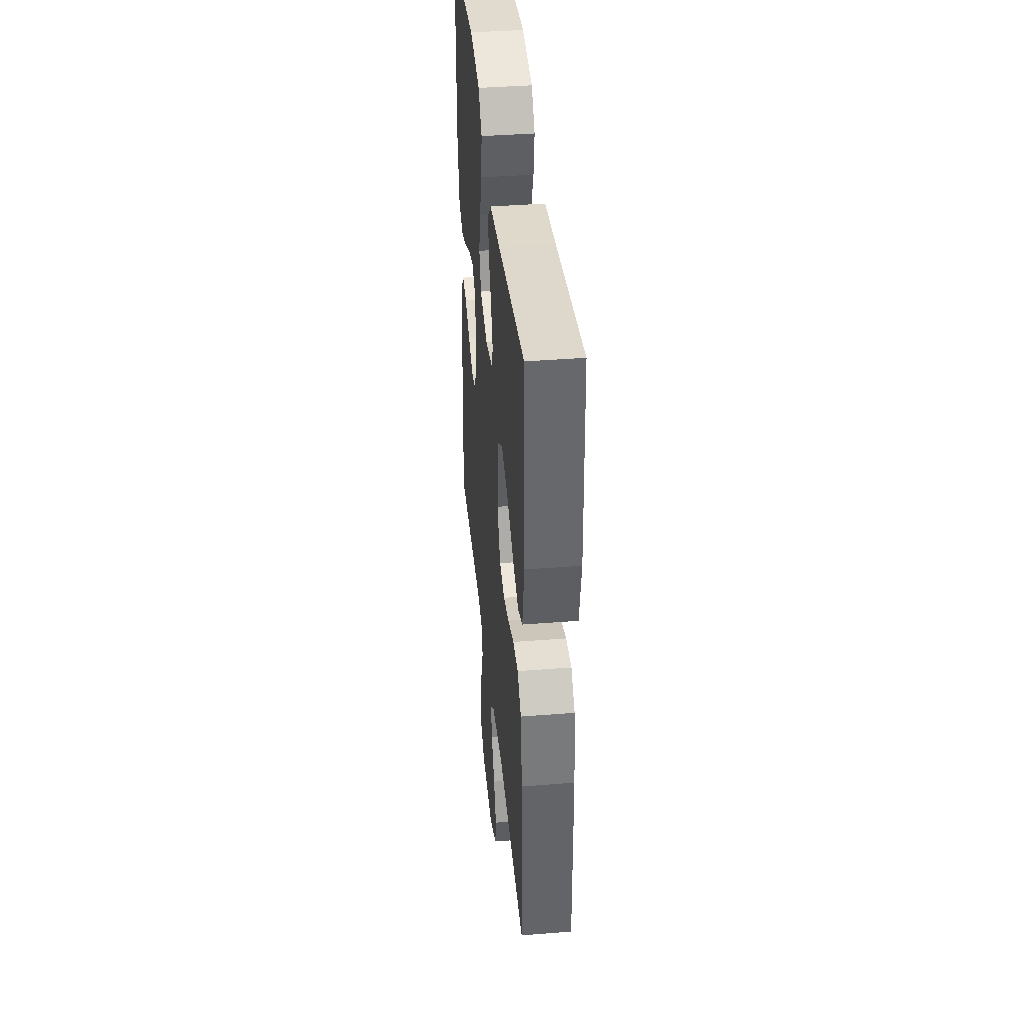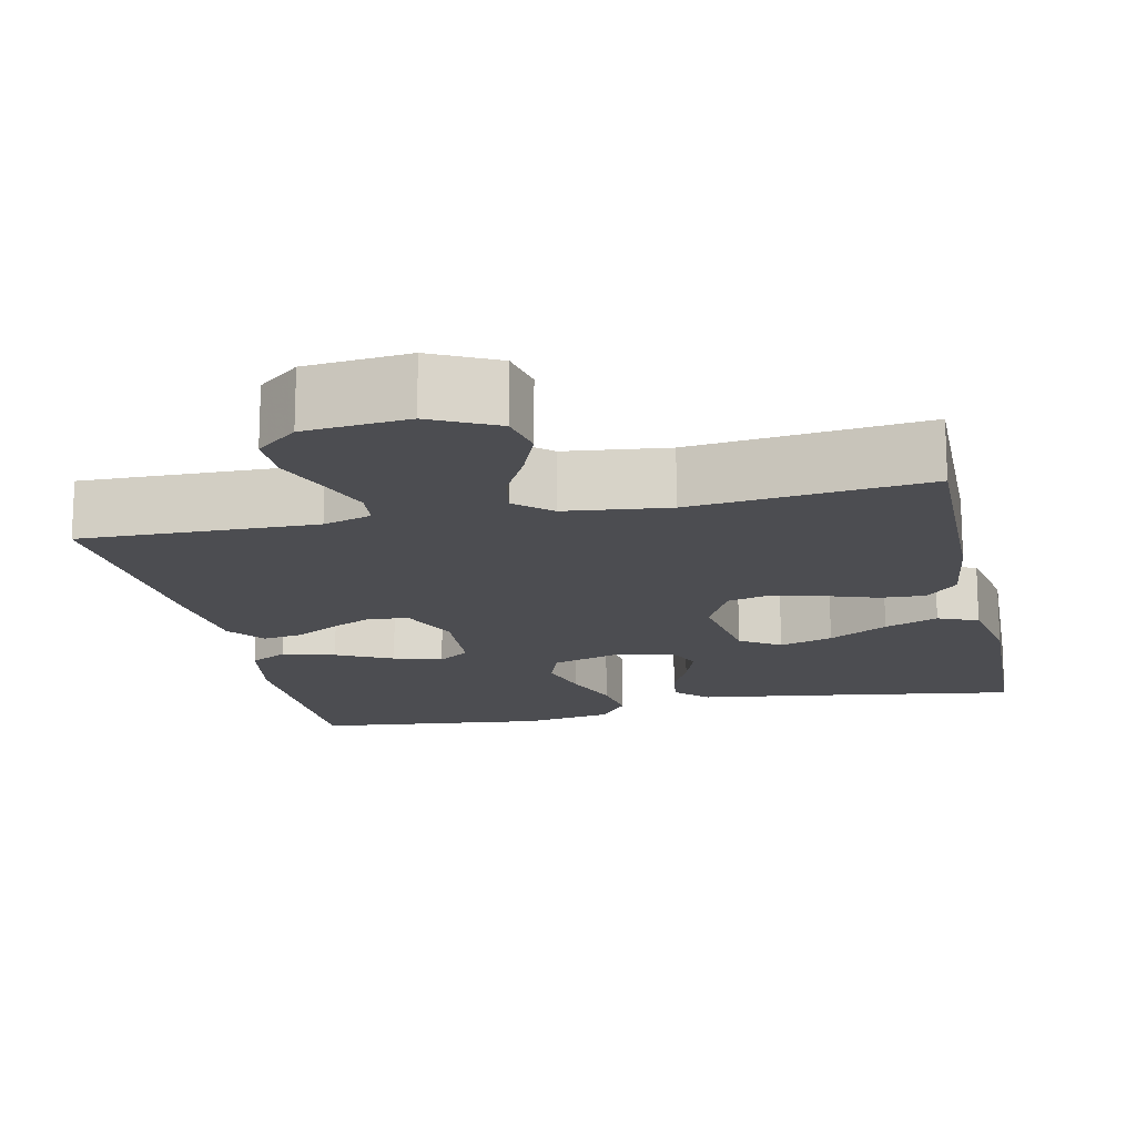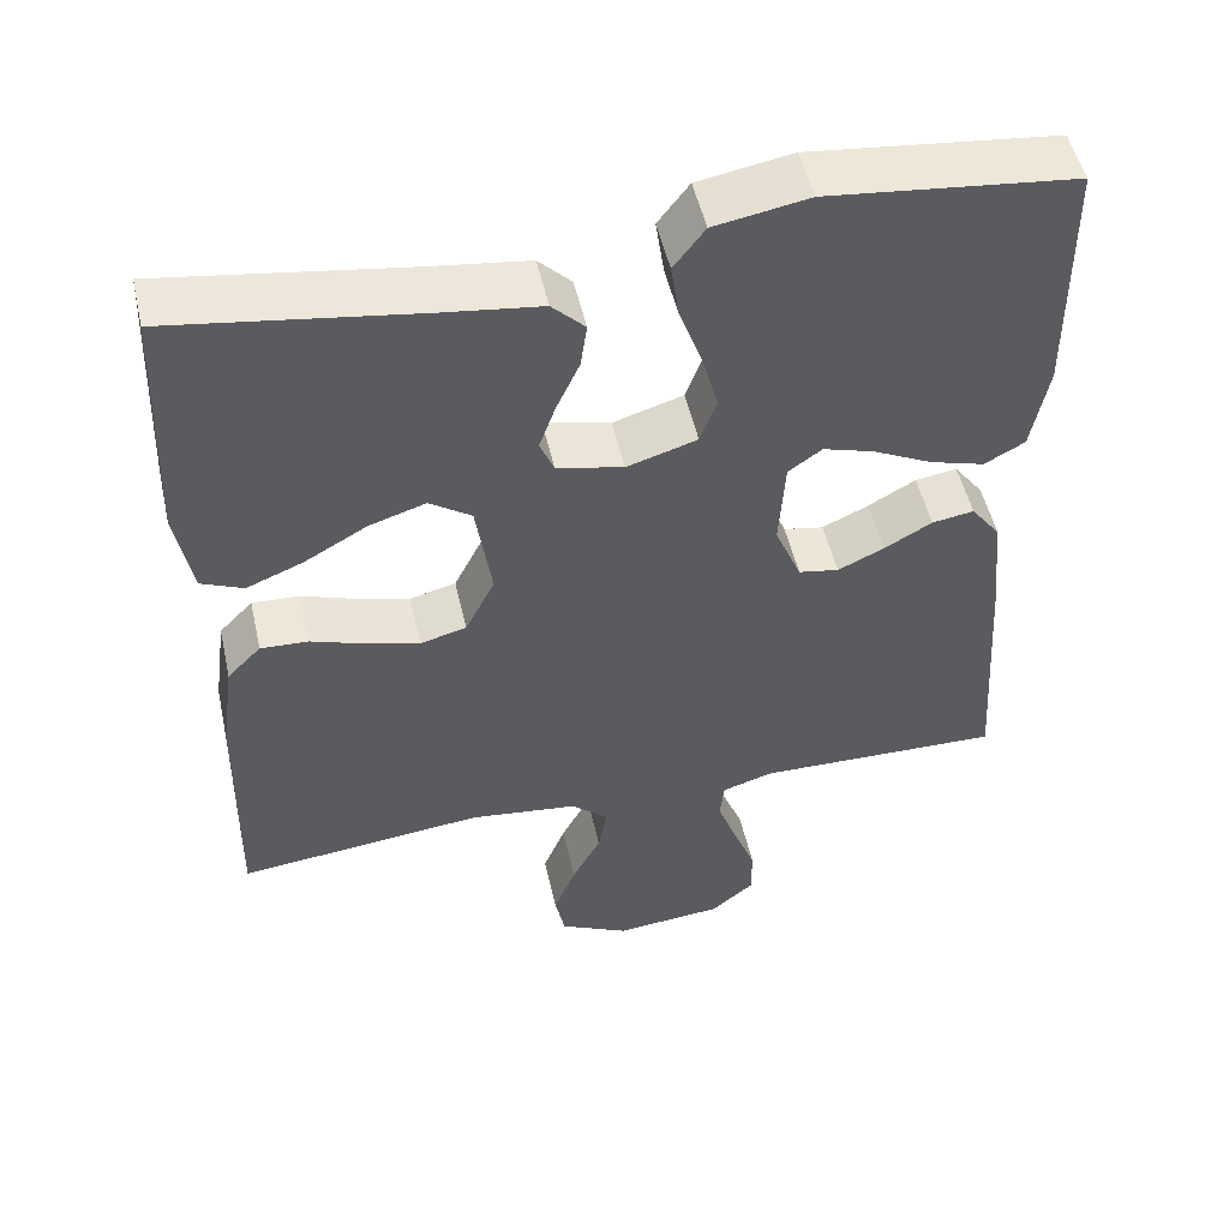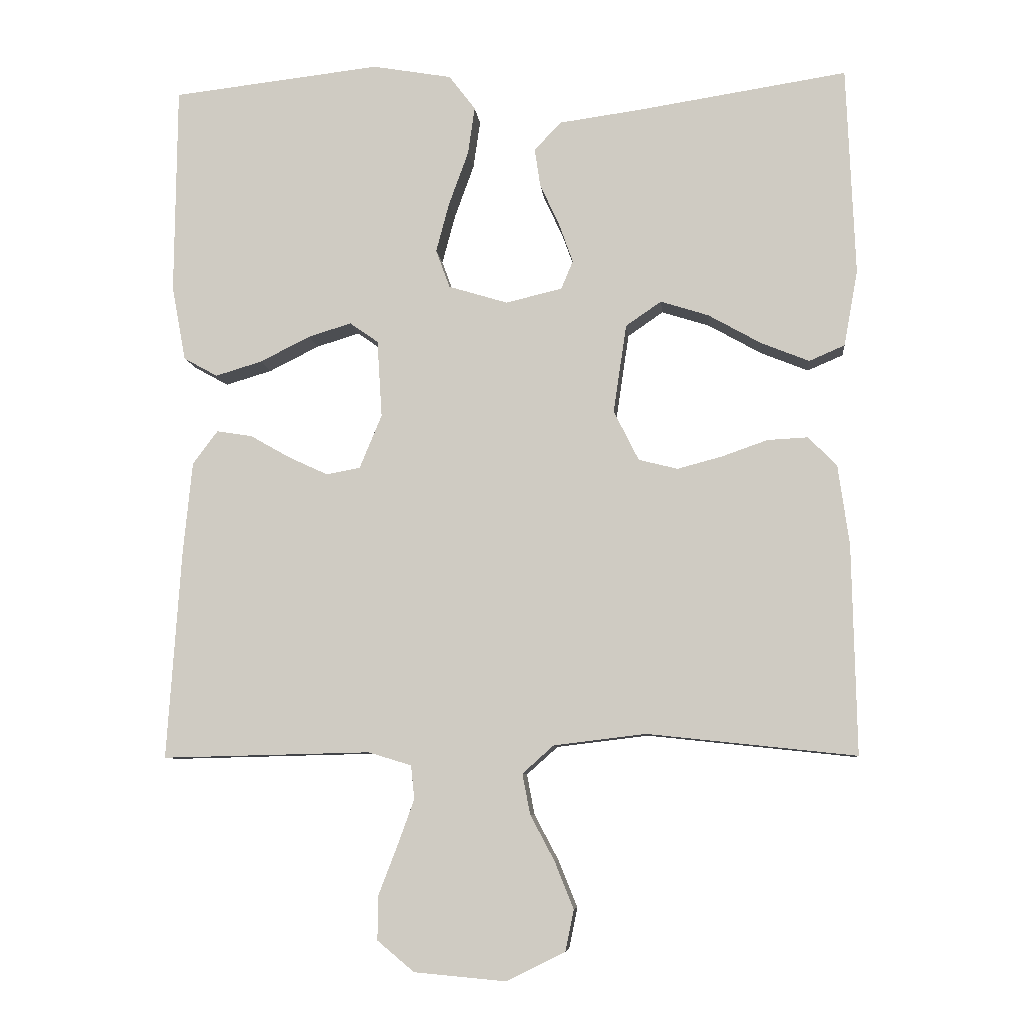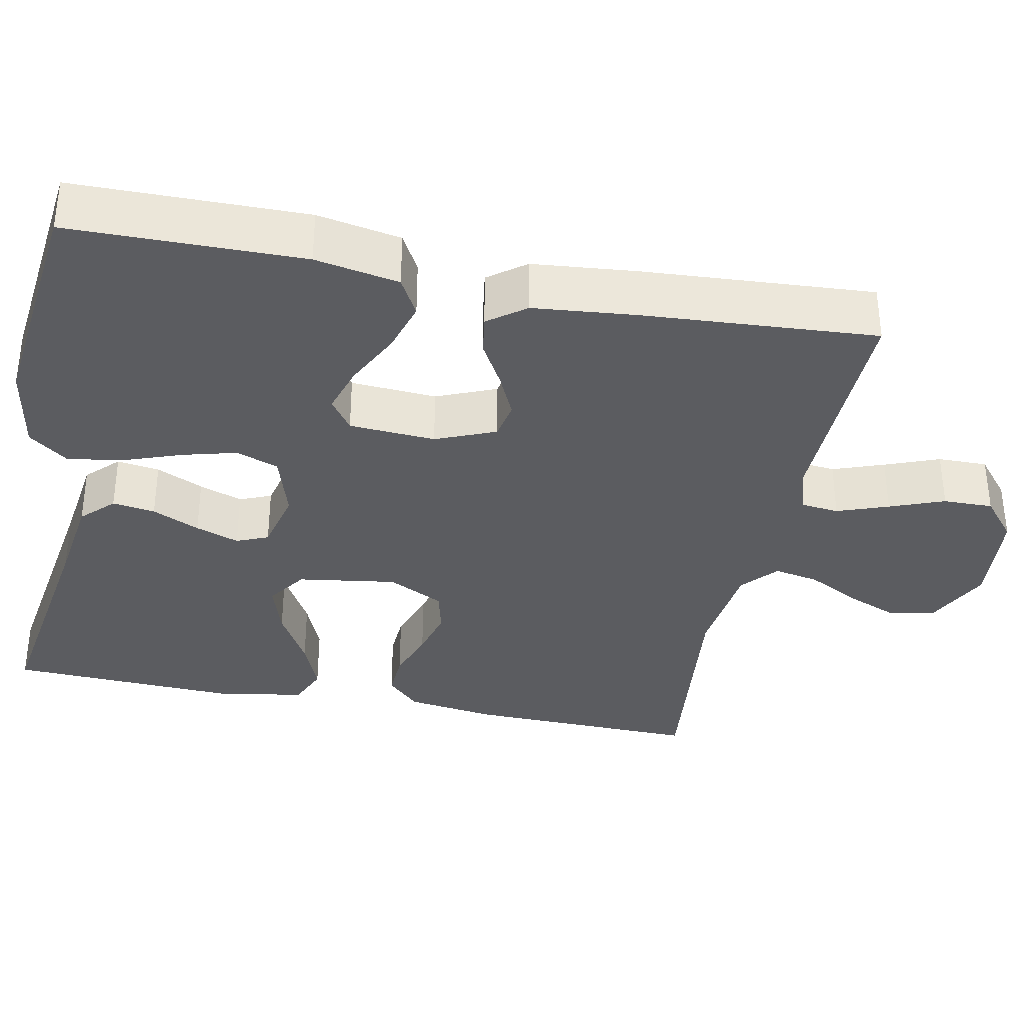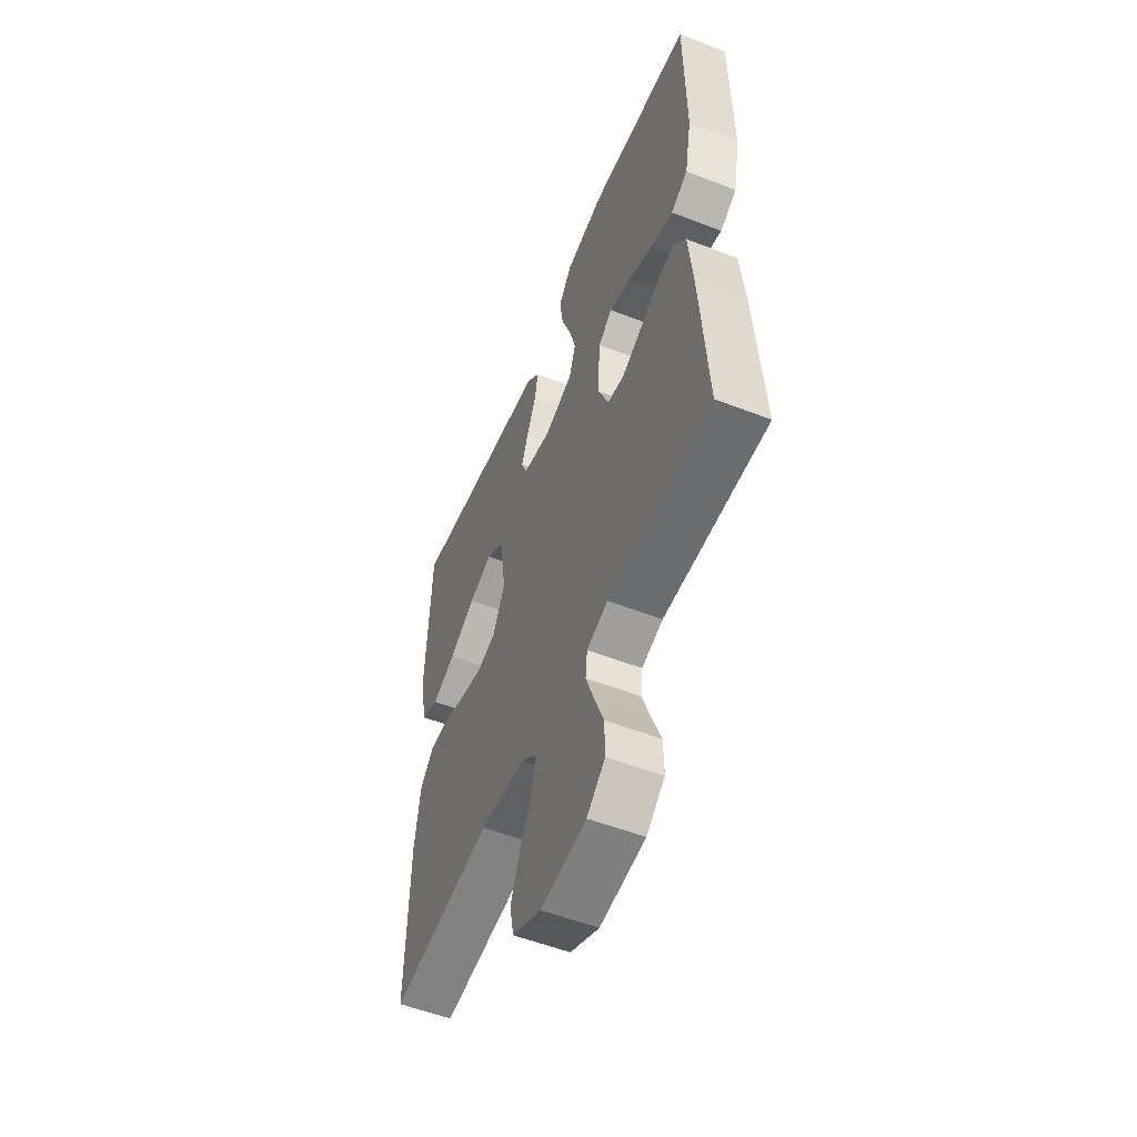
<metadata>
{"format":"obj","ext":"obj","renderer":"f3d","projection":"perspective","resolution":1024,"background":"white","views":[{"elev":40.3,"azim":-95.6,"up":"+Z"},{"elev":-16.1,"azim":-167.5,"up":"+Y"},{"elev":51.3,"azim":-12.7,"up":"+Z"},{"elev":-7.8,"azim":-174.2,"up":"+Z"},{"elev":-35.1,"azim":78.6,"up":"+Y"},{"elev":-54.8,"azim":67.7,"up":"+Z"}]}
</metadata>
<code>
v -0.5 0.07 0.5
v -0.2 0.07 0.454
v -0.082 0.07 0.438
v -0.042 0.07 0.398
v -0.05 0.07 0.343
v -0.078 0.07 0.282
v -0.098 0.07 0.226
v -0.081 0.07 0.185
v 0 0.07 0.166
v 0.085 0.07 0.192
v 0.105 0.07 0.247
v 0.086 0.07 0.318
v 0.058 0.07 0.395
v 0.048 0.07 0.464
v 0.086 0.07 0.514
v 0.2 0.07 0.534
v 0.5 0.07 0.5
v 0.503 0.07 0.2
v 0.483 0.07 0.092
v 0.434 0.07 0.065
v 0.367 0.07 0.085
v 0.295 0.07 0.121
v 0.233 0.07 0.14
v 0.192 0.07 0.111
v 0.185 0.07 0
v 0.217 0.07 -0.077
v 0.266 0.07 -0.086
v 0.322 0.07 -0.06
v 0.38 0.07 -0.027
v 0.431 0.07 -0.019
v 0.467 0.07 -0.067
v 0.48 0.07 -0.2
v 0.5 0.07 -0.5
v 0.2 0.07 -0.493
v 0.138 0.07 -0.512
v 0.133 0.07 -0.56
v 0.157 0.07 -0.626
v 0.184 0.07 -0.696
v 0.185 0.07 -0.76
v 0.132 0.07 -0.804
v 0 0.07 -0.816
v -0.084 0.07 -0.774
v -0.096 0.07 -0.715
v -0.069 0.07 -0.648
v -0.034 0.07 -0.582
v -0.023 0.07 -0.524
v -0.068 0.07 -0.484
v -0.2 0.07 -0.468
v -0.5 0.07 -0.5
v -0.494 0.07 -0.2
v -0.478 0.07 -0.085
v -0.437 0.07 -0.043
v -0.379 0.07 -0.046
v -0.313 0.07 -0.069
v -0.249 0.07 -0.086
v -0.193 0.07 -0.072
v -0.157 0.07 0
v -0.176 0.07 0.127
v -0.227 0.07 0.162
v -0.296 0.07 0.14
v -0.372 0.07 0.097
v -0.441 0.07 0.069
v -0.492 0.07 0.091
v -0.512 0.07 0.2
v -0.5 0 0.5
v -0.2 0 0.454
v -0.082 0 0.438
v -0.042 0 0.398
v -0.05 0 0.343
v -0.078 0 0.282
v -0.098 0 0.226
v -0.081 0 0.185
v 0 0 0.166
v 0.085 0 0.192
v 0.105 0 0.247
v 0.086 0 0.318
v 0.058 0 0.395
v 0.048 0 0.464
v 0.086 0 0.514
v 0.2 0 0.534
v 0.5 0 0.5
v 0.503 0 0.2
v 0.483 0 0.092
v 0.434 0 0.065
v 0.367 0 0.085
v 0.295 0 0.121
v 0.233 0 0.14
v 0.192 0 0.111
v 0.185 0 0
v 0.217 0 -0.077
v 0.266 0 -0.086
v 0.322 0 -0.06
v 0.38 0 -0.027
v 0.431 0 -0.019
v 0.467 0 -0.067
v 0.48 0 -0.2
v 0.5 0 -0.5
v 0.2 0 -0.493
v 0.138 0 -0.512
v 0.133 0 -0.56
v 0.157 0 -0.626
v 0.184 0 -0.696
v 0.185 0 -0.76
v 0.132 0 -0.804
v 0 0 -0.816
v -0.084 0 -0.774
v -0.096 0 -0.715
v -0.069 0 -0.648
v -0.034 0 -0.582
v -0.023 0 -0.524
v -0.068 0 -0.484
v -0.2 0 -0.468
v -0.5 0 -0.5
v -0.494 0 -0.2
v -0.478 0 -0.085
v -0.437 0 -0.043
v -0.379 0 -0.046
v -0.313 0 -0.069
v -0.249 0 -0.086
v -0.193 0 -0.072
v -0.157 0 0
v -0.176 0 0.127
v -0.227 0 0.162
v -0.296 0 0.14
v -0.372 0 0.097
v -0.441 0 0.069
v -0.492 0 0.091
v -0.512 0 0.2
f 63 64 1 2
f 60 61 62 63
f 59 60 63 2
f 58 59 2 3
f 57 58 3
f 51 52 53 54
f 51 54 55
f 48 49 50 51
f 47 48 51 55
f 46 47 55 56
f 42 43 44 45
f 40 41 42 45
f 40 45 46
f 37 38 39 40
f 36 37 40 46
f 35 36 46 56
f 31 32 33 34
f 28 29 30 31
f 27 28 31 34
f 26 27 34 35
f 19 20 21 22
f 19 22 23
f 18 19 23
f 17 18 23
f 16 17 23 24
f 12 13 14 15
f 11 12 15 16
f 3 4 5 6
f 3 6 7
f 57 3 7
f 26 35 56 57
f 25 26 57
f 11 16 24 25
f 10 11 25
f 9 10 25 57
f 8 9 57
f 7 8 57
f 66 65 128 127
f 127 126 125 124
f 66 127 124 123
f 67 66 123 122
f 67 122 121
f 118 117 116 115
f 119 118 115
f 115 114 113 112
f 119 115 112 111
f 120 119 111 110
f 109 108 107 106
f 109 106 105 104
f 110 109 104
f 104 103 102 101
f 110 104 101 100
f 120 110 100 99
f 98 97 96 95
f 95 94 93 92
f 98 95 92 91
f 99 98 91 90
f 86 85 84 83
f 87 86 83
f 87 83 82
f 87 82 81
f 88 87 81 80
f 79 78 77 76
f 80 79 76 75
f 70 69 68 67
f 71 70 67
f 71 67 121
f 121 120 99 90
f 121 90 89
f 89 88 80 75
f 89 75 74
f 121 89 74 73
f 121 73 72
f 121 72 71
f 1 65 66 2
f 2 66 67 3
f 3 67 68 4
f 4 68 69 5
f 5 69 70 6
f 6 70 71 7
f 7 71 72 8
f 8 72 73 9
f 9 73 74 10
f 10 74 75 11
f 11 75 76 12
f 12 76 77 13
f 13 77 78 14
f 14 78 79 15
f 15 79 80 16
f 16 80 81 17
f 17 81 82 18
f 18 82 83 19
f 19 83 84 20
f 20 84 85 21
f 21 85 86 22
f 22 86 87 23
f 23 87 88 24
f 24 88 89 25
f 25 89 90 26
f 26 90 91 27
f 27 91 92 28
f 28 92 93 29
f 29 93 94 30
f 30 94 95 31
f 31 95 96 32
f 32 96 97 33
f 33 97 98 34
f 34 98 99 35
f 35 99 100 36
f 36 100 101 37
f 37 101 102 38
f 38 102 103 39
f 39 103 104 40
f 40 104 105 41
f 41 105 106 42
f 42 106 107 43
f 43 107 108 44
f 44 108 109 45
f 45 109 110 46
f 46 110 111 47
f 47 111 112 48
f 48 112 113 49
f 49 113 114 50
f 50 114 115 51
f 51 115 116 52
f 52 116 117 53
f 53 117 118 54
f 54 118 119 55
f 55 119 120 56
f 56 120 121 57
f 57 121 122 58
f 58 122 123 59
f 59 123 124 60
f 60 124 125 61
f 61 125 126 62
f 62 126 127 63
f 63 127 128 64
f 64 128 65 1

</code>
